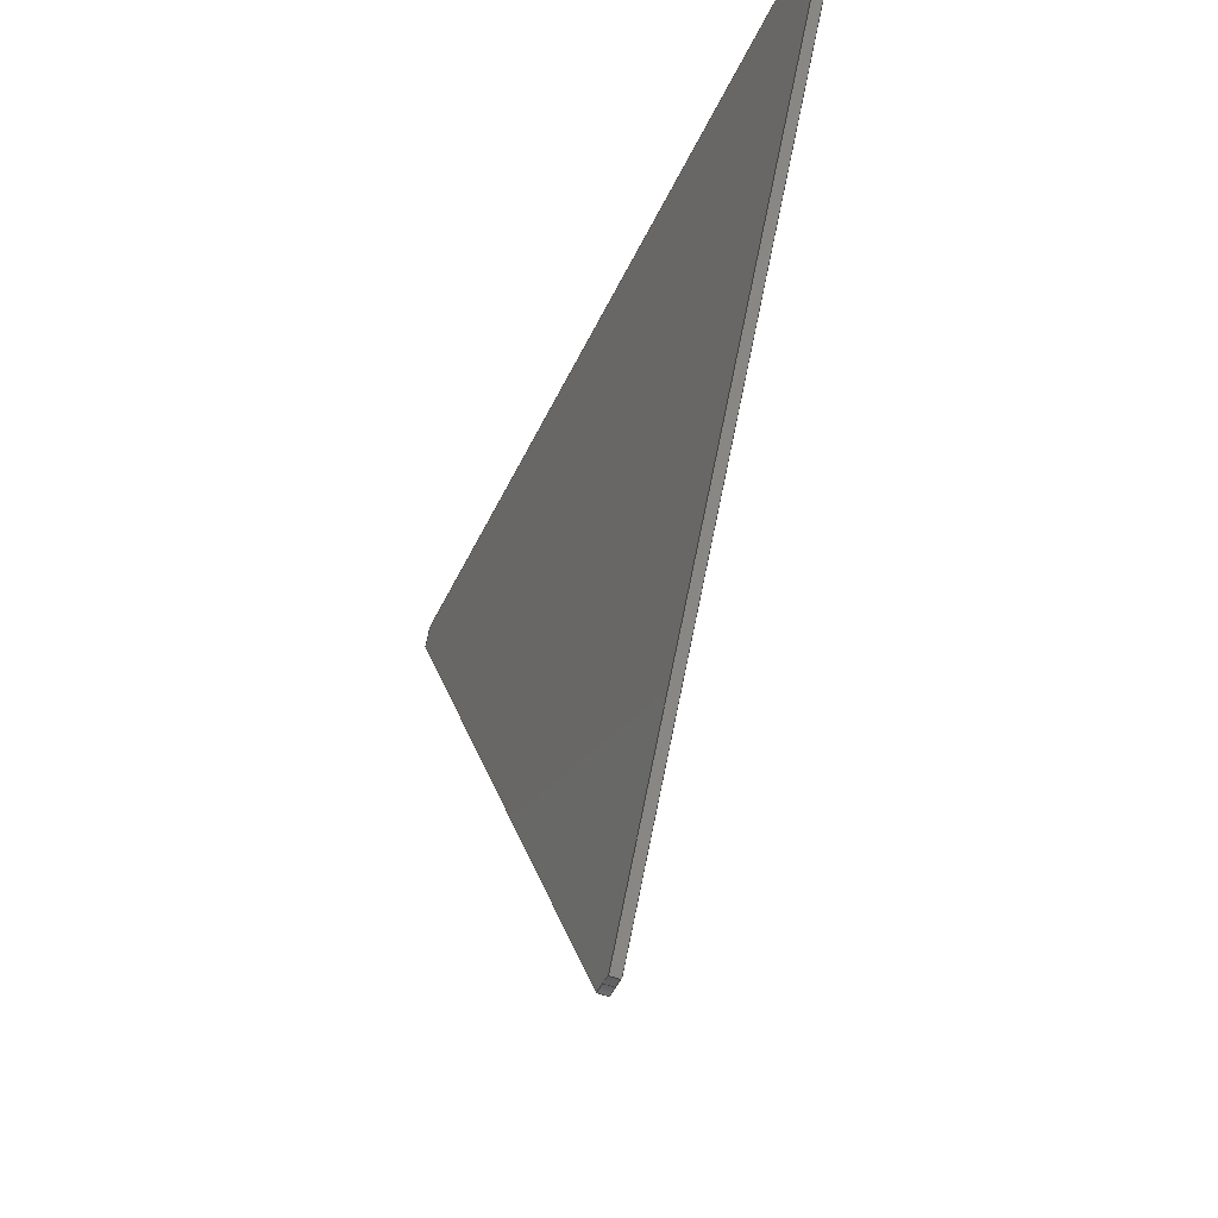
<metadata>
{"format":"step","ext":"step","renderer":"f3d","projection":"perspective","resolution":1024,"background":"white","views":[{"elev":-46.1,"azim":66.3,"up":"+Z"}]}
</metadata>
<code>
ISO-10303-21;
DATA;
#1 = EDGE_LOOP ( 'NONE', ( #205, #64, #61, #21 ) ) ;
#2 = PRODUCT_CONTEXT ( 'NONE', #66, 'mechanical' ) ;
#3 = DIRECTION ( 'NONE',  ( 4.098e-17, 0, 1 ) ) ;
#4 = DIRECTION ( 'NONE',  ( -0, 1, -0 ) ) ;
#5 = DIRECTION ( 'NONE',  ( 0, 1, 0 ) ) ;
#6 = PLANE ( 'NONE',  #207 ) ;
#7 = AXIS2_PLACEMENT_3D ( 'NONE', #210, #313, #181 ) ;
#8 = COLOUR_RGB ( '',0.7922, 0.8196, 0.9333 ) ;
#9 = EDGE_CURVE ( 'NONE', #256, #196, #93, .T. ) ;
#10 = ORIENTED_EDGE ( 'NONE', *, *, #220, .T. ) ;
#11 = FILL_AREA_STYLE ('',( #262 ) ) ;
#12 = STYLED_ITEM ( 'NONE', ( #221 ), #74 ) ;
#13 = ADVANCED_FACE ( 'NONE', ( #119 ), #27, .F. ) ;
#14 = DIRECTION ( 'NONE',  ( 1, 0, 0 ) ) ;
#15 = CIRCLE ( 'NONE', #7, 90 ) ;
#16 =( GEOMETRIC_REPRESENTATION_CONTEXT ( 3 ) GLOBAL_UNCERTAINTY_ASSIGNED_CONTEXT ( ( #165 ) ) GLOBAL_UNIT_ASSIGNED_CONTEXT ( ( #257, #289, #255 ) ) REPRESENTATION_CONTEXT ( 'NONE', 'WORKASPACE' ) );
#17 = DIRECTION ( 'NONE',  ( 0, 0, 1 ) ) ;
#18 = ORIENTED_EDGE ( 'NONE', *, *, #26, .F. ) ;
#19 = ORIENTED_EDGE ( 'NONE', *, *, #309, .F. ) ;
#20 = FILL_AREA_STYLE ('',( #298 ) ) ;
#21 = ORIENTED_EDGE ( 'NONE', *, *, #128, .F. ) ;
#22 = DIRECTION ( 'NONE',  ( -0.5, 0, -0.866 ) ) ;
#23 = CARTESIAN_POINT ( 'NONE',  ( 661.9, 0, 364.4 ) ) ;
#24 =( NAMED_UNIT ( * ) PLANE_ANGLE_UNIT ( ) SI_UNIT ( $, .RADIAN. ) );
#25 = VECTOR ( 'NONE', #139, 1000 ) ;
#26 = EDGE_CURVE ( 'NONE', #41, #196, #273, .T. ) ;
#27 = CYLINDRICAL_SURFACE ( 'NONE', #63, 90 ) ;
#28 = ORIENTED_EDGE ( 'NONE', *, *, #100, .T. ) ;
#29 = ORIENTED_EDGE ( 'NONE', *, *, #202, .F. ) ;
#30 = DIRECTION ( 'NONE',  ( 0, -0, 1 ) ) ;
#31 = AXIS2_PLACEMENT_3D ( 'NONE', #224, #43, #225 ) ;
#32 = LINE ( 'NONE', #200, #250 ) ;
#33 = CARTESIAN_POINT ( 'NONE',  ( 3.469e-14, 0, -782.1 ) ) ;
#34 = ADVANCED_FACE ( 'NONE', ( #142 ), #322, .T. ) ;
#35 = ORIENTED_EDGE ( 'NONE', *, *, #128, .T. ) ;
#36 = CIRCLE ( 'NONE', #306, 90 ) ;
#37 = CARTESIAN_POINT ( 'NONE',  ( 646.5, 0, 391 ) ) ;
#38 = ORIENTED_EDGE ( 'NONE', *, *, #153, .T. ) ;
#39 =( NAMED_UNIT ( * ) SI_UNIT ( $, .STERADIAN. ) SOLID_ANGLE_UNIT ( ) );
#40 = VECTOR ( 'NONE', #228, 1000 ) ;
#41 = VERTEX_POINT ( 'NONE', #297 ) ;
#42 = EDGE_CURVE ( 'NONE', #256, #110, #185, .T. ) ;
#43 = DIRECTION ( 'NONE',  ( 0, 1, -0 ) ) ;
#44 = CARTESIAN_POINT ( 'NONE',  ( -15.4, 15, -755.4 ) ) ;
#45 = VECTOR ( 'NONE', #48, 1000 ) ;
#46 = DIRECTION ( 'NONE',  ( -0, 1, -0 ) ) ;
#47 = DIRECTION ( 'NONE',  ( -0, 1, -0 ) ) ;
#48 = DIRECTION ( 'NONE',  ( -0, 1, -0 ) ) ;
#49 = CARTESIAN_POINT ( 'NONE',  ( -661.9, 0, 364.4 ) ) ;
#50 = EDGE_CURVE ( 'NONE', #174, #264, #197, .T. ) ;
#51 = EDGE_LOOP ( 'NONE', ( #213, #103, #295, #179 ) ) ;
#52 = CARTESIAN_POINT ( 'NONE',  ( -646.5, 0, 391 ) ) ;
#53 = CIRCLE ( 'NONE', #279, 90 ) ;
#54 = CARTESIAN_POINT ( 'NONE',  ( -677.3, 0, 391 ) ) ;
#55 = EDGE_LOOP ( 'NONE', ( #135, #28, #258, #18 ) ) ;
#56 = DIRECTION ( 'NONE',  ( -0, 1, -0 ) ) ;
#57 = CIRCLE ( 'NONE', #276, 90 ) ;
#58 = CARTESIAN_POINT ( 'NONE',  ( 3.469e-14, 15, -782.1 ) ) ;
#59 = SHAPE_DEFINITION_REPRESENTATION ( #269, #172 ) ;
#60 = UNCERTAINTY_MEASURE_WITH_UNIT (LENGTH_MEASURE( 1e-05 ), #75, 'distance_accuracy_value', 'NONE');
#61 = ORIENTED_EDGE ( 'NONE', *, *, #182, .T. ) ;
#62 = EDGE_CURVE ( 'NONE', #168, #256, #117, .T. ) ;
#63 = AXIS2_PLACEMENT_3D ( 'NONE', #299, #46, #190 ) ;
#64 = ORIENTED_EDGE ( 'NONE', *, *, #113, .T. ) ;
#65 = VERTEX_POINT ( 'NONE', #166 ) ;
#66 = APPLICATION_CONTEXT ( 'automotive_design' ) ;
#67 = ORIENTED_EDGE ( 'NONE', *, *, #62, .F. ) ;
#68 = CARTESIAN_POINT ( 'NONE',  ( 646.5, 0, 391 ) ) ;
#69 = AXIS2_PLACEMENT_3D ( 'NONE', #132, #235, #14 ) ;
#70 = ORIENTED_EDGE ( 'NONE', *, *, #280, .F. ) ;
#71 = PRESENTATION_LAYER_ASSIGNMENT (  '', '', ( #201 ) ) ;
#72 = DIRECTION ( 'NONE',  ( -0, 1, -0 ) ) ;
#73 = CYLINDRICAL_SURFACE ( 'NONE', #305, 90 ) ;
#74 = ADVANCED_FACE ( 'NONE', ( #317 ), #91, .T. ) ;
#75 =( LENGTH_UNIT ( ) NAMED_UNIT ( * ) SI_UNIT ( .MILLI., .METRE. ) );
#76 = CARTESIAN_POINT ( 'NONE',  ( 731, 0, 422 ) ) ;
#77 = VERTEX_POINT ( 'NONE', #78 ) ;
#78 = CARTESIAN_POINT ( 'NONE',  ( 0, 15, -754.1 ) ) ;
#79 = CARTESIAN_POINT ( 'NONE',  ( 0, 0, -754.1 ) ) ;
#80 = CARTESIAN_POINT ( 'NONE',  ( 0, 15, 0 ) ) ;
#81 = PRODUCT_RELATED_PRODUCT_CATEGORY ( 'part', '', ( #323 ) ) ;
#82 = APPLICATION_CONTEXT ( 'automotive_design' ) ;
#83 =( LENGTH_UNIT ( ) NAMED_UNIT ( * ) SI_UNIT ( .MILLI., .METRE. ) );
#84 = ORIENTED_EDGE ( 'NONE', *, *, #208, .T. ) ;
#85 = ORIENTED_EDGE ( 'NONE', *, *, #274, .T. ) ;
#86 = DIRECTION ( 'NONE',  ( 0, 0, 1 ) ) ;
#87 = CARTESIAN_POINT ( 'NONE',  ( 731, 0, 422 ) ) ;
#88 = EDGE_CURVE ( 'NONE', #247, #65, #53, .T. ) ;
#89 = EDGE_LOOP ( 'NONE', ( #67, #84, #203, #267 ) ) ;
#90 = DIRECTION ( 'NONE',  ( 0, 0, 1 ) ) ;
#91 = PLANE ( 'NONE',  #234 ) ;
#92 = FACE_OUTER_BOUND ( 'NONE', #89, .T. ) ;
#93 = LINE ( 'NONE', #215, #123 ) ;
#94 = CARTESIAN_POINT ( 'NONE',  ( -15.4, 0, -755.4 ) ) ;
#95 = CLOSED_SHELL ( 'NONE', ( #214, #159, #34, #170, #252, #74, #13, #195, #144 ) ) ;
#96 = DIRECTION ( 'NONE',  ( 0, 1, -0 ) ) ;
#97 = EDGE_LOOP ( 'NONE', ( #108, #287, #29, #283, #270, #308, #155 ) ) ;
#98 = COLOUR_RGB ( '',0.7922, 0.8196, 0.9333 ) ;
#99 = ORIENTED_EDGE ( 'NONE', *, *, #300, .F. ) ;
#100 = EDGE_CURVE ( 'NONE', #65, #77, #275, .T. ) ;
#101 = MECHANICAL_DESIGN_GEOMETRIC_PRESENTATION_REPRESENTATION (  '', ( #12 ), #227 ) ;
#102 = CARTESIAN_POINT ( 'NONE',  ( -661.9, 0, 364.4 ) ) ;
#103 = ORIENTED_EDGE ( 'NONE', *, *, #106, .F. ) ;
#104 = LINE ( 'NONE', #281, #136 ) ;
#105 = DIRECTION ( 'NONE',  ( -0.866, 0, -0.5 ) ) ;
#106 = EDGE_CURVE ( 'NONE', #188, #171, #148, .T. ) ;
#107 = AXIS2_PLACEMENT_3D ( 'NONE', #167, #246, #324 ) ;
#108 = ORIENTED_EDGE ( 'NONE', *, *, #113, .F. ) ;
#109 = MECHANICAL_DESIGN_GEOMETRIC_PRESENTATION_REPRESENTATION (  '', ( #201 ), #193 ) ;
#110 = VERTEX_POINT ( 'NONE', #198 ) ;
#111 = EDGE_LOOP ( 'NONE', ( #19, #35, #242, #115, #99, #233, #38 ) ) ;
#112 = DIRECTION ( 'NONE',  ( 0, 0, 1 ) ) ;
#113 = EDGE_CURVE ( 'NONE', #174, #263, #32, .T. ) ;
#114 = PRODUCT_DEFINITION_FORMATION_WITH_SPECIFIED_SOURCE ( 'ANY', '', #323, .NOT_KNOWN. ) ;
#115 = ORIENTED_EDGE ( 'NONE', *, *, #9, .T. ) ;
#116 = CARTESIAN_POINT ( 'NONE',  ( -646.5, 15, 391 ) ) ;
#117 = LINE ( 'NONE', #23, #237 ) ;
#118 = LINE ( 'NONE', #68, #222 ) ;
#119 = FACE_OUTER_BOUND ( 'NONE', #248, .T. ) ;
#120 = PLANE ( 'NONE',  #164 ) ;
#121 = SURFACE_STYLE_FILL_AREA ( #138 ) ;
#122 = FACE_OUTER_BOUND ( 'NONE', #315, .T. ) ;
#123 = VECTOR ( 'NONE', #125, 1000 ) ;
#124 = DIRECTION ( 'NONE',  ( 1, 0, -4.098e-17 ) ) ;
#125 = DIRECTION ( 'NONE',  ( -0.5, 0, -0.866 ) ) ;
#126 = AXIS2_PLACEMENT_3D ( 'NONE', #303, #5, #151 ) ;
#127 = LINE ( 'NONE', #58, #40 ) ;
#128 = EDGE_CURVE ( 'NONE', #264, #110, #104, .T. ) ;
#129 = DIRECTION ( 'NONE',  ( -0, 1, -0 ) ) ;
#130 = FACE_OUTER_BOUND ( 'NONE', #97, .T. ) ;
#131 = DIRECTION ( 'NONE',  ( 0, 1, -0 ) ) ;
#132 = CARTESIAN_POINT ( 'NONE',  ( 0, 0, 0 ) ) ;
#133 = PRODUCT_DEFINITION ( 'UNKNOWN', '', #114, #157 ) ;
#134 = AXIS2_PLACEMENT_3D ( 'NONE', #184, #131, #209 ) ;
#135 = ORIENTED_EDGE ( 'NONE', *, *, #312, .F. ) ;
#136 = VECTOR ( 'NONE', #146, 1000 ) ;
#137 = CARTESIAN_POINT ( 'NONE',  ( -15.4, 0, -755.4 ) ) ;
#138 = FILL_AREA_STYLE ('',( #163 ) ) ;
#139 = DIRECTION ( 'NONE',  ( -0.5, 0, -0.866 ) ) ;
#140 = SURFACE_STYLE_USAGE ( .BOTH. , #268 ) ;
#141 = CYLINDRICAL_SURFACE ( 'NONE', #107, 90 ) ;
#142 = FACE_OUTER_BOUND ( 'NONE', #1, .T. ) ;
#143 = FACE_OUTER_BOUND ( 'NONE', #55, .T. ) ;
#144 = ADVANCED_FACE ( 'NONE', ( #199 ), #176, .F. ) ;
#145 = ORIENTED_EDGE ( 'NONE', *, *, #100, .F. ) ;
#146 = DIRECTION ( 'NONE',  ( 1, 0, -4.098e-17 ) ) ;
#147 = MECHANICAL_DESIGN_GEOMETRIC_PRESENTATION_REPRESENTATION (  '', ( #254 ), #272 ) ;
#148 = LINE ( 'NONE', #102, #266 ) ;
#149 = ORIENTED_EDGE ( 'NONE', *, *, #153, .F. ) ;
#150 = VECTOR ( 'NONE', #72, 1000 ) ;
#151 = DIRECTION ( 'NONE',  ( 0, -0, 1 ) ) ;
#152 = DIRECTION ( 'NONE',  ( 0, 0, 1 ) ) ;
#153 = EDGE_CURVE ( 'NONE', #206, #171, #127, .T. ) ;
#154 = DIRECTION ( 'NONE',  ( 0, 1, -0 ) ) ;
#155 = ORIENTED_EDGE ( 'NONE', *, *, #280, .T. ) ;
#156 = ORIENTED_EDGE ( 'NONE', *, *, #42, .T. ) ;
#157 = PRODUCT_DEFINITION_CONTEXT ( 'detailed design', #82, 'design' ) ;
#158 =( NAMED_UNIT ( * ) PLANE_ANGLE_UNIT ( ) SI_UNIT ( $, .RADIAN. ) );
#159 = ADVANCED_FACE ( 'NONE', ( #130 ), #253, .F. ) ;
#160 = VECTOR ( 'NONE', #241, 1000 ) ;
#161 = ORIENTED_EDGE ( 'NONE', *, *, #202, .T. ) ;
#162 = DIRECTION ( 'NONE',  ( 0, 0, 1 ) ) ;
#163 = FILL_AREA_STYLE_COLOUR ( '', #177 ) ;
#164 = AXIS2_PLACEMENT_3D ( 'NONE', #219, #316, #22 ) ;
#165 = UNCERTAINTY_MEASURE_WITH_UNIT (LENGTH_MEASURE( 1e-05 ), #257, 'distance_accuracy_value', 'NONE');
#166 = CARTESIAN_POINT ( 'NONE',  ( 0, 0, -754.1 ) ) ;
#167 = CARTESIAN_POINT ( 'NONE',  ( 0, 0, -844.1 ) ) ;
#168 = VERTEX_POINT ( 'NONE', #251 ) ;
#169 = CARTESIAN_POINT ( 'NONE',  ( 3.469e-14, 0, -782.1 ) ) ;
#170 = ADVANCED_FACE ( 'NONE', ( #229 ), #6, .T. ) ;
#171 = VERTEX_POINT ( 'NONE', #230 ) ;
#172 = ADVANCED_BREP_SHAPE_REPRESENTATION ( 'panel_4', ( #260, #69 ), #16 ) ;
#173 = APPLICATION_PROTOCOL_DEFINITION ( 'draft international standard', 'automotive_design', 1998, #82 ) ;
#174 = VERTEX_POINT ( 'NONE', #52 ) ;
#175 = DIRECTION ( 'NONE',  ( 0, 0, 1 ) ) ;
#176 = CYLINDRICAL_SURFACE ( 'NONE', #321, 90 ) ;
#177 = COLOUR_RGB ( '',1, 1, 1 ) ;
#178 = DIRECTION ( 'NONE',  ( 0, 1, -0 ) ) ;
#179 = ORIENTED_EDGE ( 'NONE', *, *, #50, .T. ) ;
#180 = VECTOR ( 'NONE', #318, 1000 ) ;
#181 = DIRECTION ( 'NONE',  ( 0, 0, 1 ) ) ;
#182 = EDGE_CURVE ( 'NONE', #263, #110, #118, .T. ) ;
#183 = CIRCLE ( 'NONE', #288, 90 ) ;
#184 = CARTESIAN_POINT ( 'NONE',  ( 0, 15, -844.1 ) ) ;
#185 = CIRCLE ( 'NONE', #31, 90 ) ;
#186 = ORIENTED_EDGE ( 'NONE', *, *, #62, .T. ) ;
#187 = CARTESIAN_POINT ( 'NONE',  ( -731, 0, 422 ) ) ;
#188 = VERTEX_POINT ( 'NONE', #49 ) ;
#189 = SURFACE_STYLE_USAGE ( .BOTH. , #243 ) ;
#190 = DIRECTION ( 'NONE',  ( 0, 0, 1 ) ) ;
#191 = PRESENTATION_LAYER_ASSIGNMENT (  '', '', ( #12 ) ) ;
#192 =( LENGTH_UNIT ( ) NAMED_UNIT ( * ) SI_UNIT ( .MILLI., .METRE. ) );
#193 =( GEOMETRIC_REPRESENTATION_CONTEXT ( 3 ) GLOBAL_UNCERTAINTY_ASSIGNED_CONTEXT ( ( #217 ) ) GLOBAL_UNIT_ASSIGNED_CONTEXT ( ( #192, #24, #291 ) ) REPRESENTATION_CONTEXT ( 'NONE', 'WORKASPACE' ) );
#194 = PRESENTATION_STYLE_ASSIGNMENT (( #189 ) ) ;
#195 = ADVANCED_FACE ( 'NONE', ( #122 ), #73, .F. ) ;
#196 = VERTEX_POINT ( 'NONE', #292 ) ;
#197 = LINE ( 'NONE', #238, #150 ) ;
#198 = CARTESIAN_POINT ( 'NONE',  ( 646.5, 15, 391 ) ) ;
#199 = FACE_OUTER_BOUND ( 'NONE', #51, .T. ) ;
#200 = CARTESIAN_POINT ( 'NONE',  ( -677.3, 0, 391 ) ) ;
#201 = STYLED_ITEM ( 'NONE', ( #194 ), #260 ) ;
#202 = EDGE_CURVE ( 'NONE', #247, #188, #223, .T. ) ;
#203 = ORIENTED_EDGE ( 'NONE', *, *, #26, .T. ) ;
#204 = PRESENTATION_STYLE_ASSIGNMENT (( #282 ) ) ;
#205 = ORIENTED_EDGE ( 'NONE', *, *, #50, .F. ) ;
#206 = VERTEX_POINT ( 'NONE', #44 ) ;
#207 = AXIS2_PLACEMENT_3D ( 'NONE', #33, #105, #304 ) ;
#208 = EDGE_CURVE ( 'NONE', #168, #41, #265, .T. ) ;
#209 = DIRECTION ( 'NONE',  ( 0, 0, 1 ) ) ;
#210 = CARTESIAN_POINT ( 'NONE',  ( -731, 15, 422 ) ) ;
#211 = SURFACE_STYLE_FILL_AREA ( #11 ) ;
#212 = UNCERTAINTY_MEASURE_WITH_UNIT (LENGTH_MEASURE( 1e-05 ), #83, 'distance_accuracy_value', 'NONE');
#213 = ORIENTED_EDGE ( 'NONE', *, *, #309, .T. ) ;
#214 = ADVANCED_FACE ( 'NONE', ( #143 ), #141, .F. ) ;
#215 = CARTESIAN_POINT ( 'NONE',  ( 677.3, 15, 391 ) ) ;
#216 = SURFACE_STYLE_FILL_AREA ( #20 ) ;
#217 = UNCERTAINTY_MEASURE_WITH_UNIT (LENGTH_MEASURE( 1e-05 ), #192, 'distance_accuracy_value', 'NONE');
#218 = ORIENTED_EDGE ( 'NONE', *, *, #106, .T. ) ;
#219 = CARTESIAN_POINT ( 'NONE',  ( 677.3, 0, 391 ) ) ;
#220 = EDGE_CURVE ( 'NONE', #247, #206, #294, .T. ) ;
#221 = PRESENTATION_STYLE_ASSIGNMENT (( #140 ) ) ;
#222 = VECTOR ( 'NONE', #296, 1000 ) ;
#223 = LINE ( 'NONE', #169, #160 ) ;
#224 = CARTESIAN_POINT ( 'NONE',  ( 731, 15, 422 ) ) ;
#225 = DIRECTION ( 'NONE',  ( 0, 0, 1 ) ) ;
#226 = DIRECTION ( 'NONE',  ( 1, 0, -4.098e-17 ) ) ;
#227 =( GEOMETRIC_REPRESENTATION_CONTEXT ( 3 ) GLOBAL_UNCERTAINTY_ASSIGNED_CONTEXT ( ( #60 ) ) GLOBAL_UNIT_ASSIGNED_CONTEXT ( ( #75, #278, #302 ) ) REPRESENTATION_CONTEXT ( 'NONE', 'WORKASPACE' ) );
#228 = DIRECTION ( 'NONE',  ( -0.5, 0, 0.866 ) ) ;
#229 = FACE_OUTER_BOUND ( 'NONE', #244, .T. ) ;
#230 = CARTESIAN_POINT ( 'NONE',  ( -661.9, 15, 364.4 ) ) ;
#231 = DIRECTION ( 'NONE',  ( 0, 1, -0 ) ) ;
#232 = ORIENTED_EDGE ( 'NONE', *, *, #220, .F. ) ;
#233 = ORIENTED_EDGE ( 'NONE', *, *, #274, .F. ) ;
#234 = AXIS2_PLACEMENT_3D ( 'NONE', #80, #301, #30 ) ;
#235 = DIRECTION ( 'NONE',  ( 0, 0, 1 ) ) ;
#236 = EDGE_CURVE ( 'NONE', #174, #188, #290, .T. ) ;
#237 = VECTOR ( 'NONE', #319, 1000 ) ;
#238 = CARTESIAN_POINT ( 'NONE',  ( -646.5, 0, 391 ) ) ;
#239 = CARTESIAN_POINT ( 'NONE',  ( 661.9, 15, 364.4 ) ) ;
#240 = ORIENTED_EDGE ( 'NONE', *, *, #182, .F. ) ;
#241 = DIRECTION ( 'NONE',  ( -0.5, 0, 0.866 ) ) ;
#242 = ORIENTED_EDGE ( 'NONE', *, *, #42, .F. ) ;
#243 = SURFACE_SIDE_STYLE ('',( #216 ) ) ;
#244 = EDGE_LOOP ( 'NONE', ( #218, #149, #232, #161 ) ) ;
#245 = AXIS2_PLACEMENT_3D ( 'NONE', #54, #3, #124 ) ;
#246 = DIRECTION ( 'NONE',  ( -0, 1, -0 ) ) ;
#247 = VERTEX_POINT ( 'NONE', #94 ) ;
#248 = EDGE_LOOP ( 'NONE', ( #145, #286, #10, #85 ) ) ;
#249 = CARTESIAN_POINT ( 'NONE',  ( 0, 0, -844.1 ) ) ;
#250 = VECTOR ( 'NONE', #226, 1000 ) ;
#251 = CARTESIAN_POINT ( 'NONE',  ( 661.9, 0, 364.4 ) ) ;
#252 = ADVANCED_FACE ( 'NONE', ( #92 ), #120, .T. ) ;
#253 = PLANE ( 'NONE',  #126 ) ;
#254 = STYLED_ITEM ( 'NONE', ( #204 ), #172 ) ;
#255 =( NAMED_UNIT ( * ) SI_UNIT ( $, .STERADIAN. ) SOLID_ANGLE_UNIT ( ) );
#256 = VERTEX_POINT ( 'NONE', #239 ) ;
#257 =( LENGTH_UNIT ( ) NAMED_UNIT ( * ) SI_UNIT ( .MILLI., .METRE. ) );
#258 = ORIENTED_EDGE ( 'NONE', *, *, #300, .T. ) ;
#259 = PRESENTATION_LAYER_ASSIGNMENT (  '', '', ( #254 ) ) ;
#260 = MANIFOLD_SOLID_BREP ( 'Cut-Extrude1', #95 ) ;
#261 = DIRECTION ( 'NONE',  ( 0, 1, -0 ) ) ;
#262 = FILL_AREA_STYLE_COLOUR ( '', #98 ) ;
#263 = VERTEX_POINT ( 'NONE', #37 ) ;
#264 = VERTEX_POINT ( 'NONE', #116 ) ;
#265 = LINE ( 'NONE', #271, #25 ) ;
#266 = VECTOR ( 'NONE', #129, 1000 ) ;
#267 = ORIENTED_EDGE ( 'NONE', *, *, #9, .F. ) ;
#268 = SURFACE_SIDE_STYLE ('',( #121 ) ) ;
#269 = PRODUCT_DEFINITION_SHAPE ( 'NONE', 'NONE',  #133 ) ;
#270 = ORIENTED_EDGE ( 'NONE', *, *, #312, .T. ) ;
#271 = CARTESIAN_POINT ( 'NONE',  ( 677.3, 0, 391 ) ) ;
#272 =( GEOMETRIC_REPRESENTATION_CONTEXT ( 3 ) GLOBAL_UNCERTAINTY_ASSIGNED_CONTEXT ( ( #212 ) ) GLOBAL_UNIT_ASSIGNED_CONTEXT ( ( #83, #158, #39 ) ) REPRESENTATION_CONTEXT ( 'NONE', 'WORKASPACE' ) );
#273 = LINE ( 'NONE', #293, #45 ) ;
#274 = EDGE_CURVE ( 'NONE', #206, #77, #57, .T. ) ;
#275 = LINE ( 'NONE', #79, #284 ) ;
#276 = AXIS2_PLACEMENT_3D ( 'NONE', #320, #154, #112 ) ;
#277 = CARTESIAN_POINT ( 'NONE',  ( -731, 0, 422 ) ) ;
#278 =( NAMED_UNIT ( * ) PLANE_ANGLE_UNIT ( ) SI_UNIT ( $, .RADIAN. ) );
#279 = AXIS2_PLACEMENT_3D ( 'NONE', #249, #178, #175 ) ;
#280 = EDGE_CURVE ( 'NONE', #168, #263, #36, .T. ) ;
#281 = CARTESIAN_POINT ( 'NONE',  ( -677.3, 15, 391 ) ) ;
#282 = SURFACE_STYLE_USAGE ( .BOTH. , #314 ) ;
#283 = ORIENTED_EDGE ( 'NONE', *, *, #88, .T. ) ;
#284 = VECTOR ( 'NONE', #4, 1000 ) ;
#285 = APPLICATION_PROTOCOL_DEFINITION ( 'draft international standard', 'automotive_design', 1998, #66 ) ;
#286 = ORIENTED_EDGE ( 'NONE', *, *, #88, .F. ) ;
#287 = ORIENTED_EDGE ( 'NONE', *, *, #236, .T. ) ;
#288 = AXIS2_PLACEMENT_3D ( 'NONE', #311, #261, #17 ) ;
#289 =( NAMED_UNIT ( * ) PLANE_ANGLE_UNIT ( ) SI_UNIT ( $, .RADIAN. ) );
#290 = CIRCLE ( 'NONE', #310, 90 ) ;
#291 =( NAMED_UNIT ( * ) SI_UNIT ( $, .STERADIAN. ) SOLID_ANGLE_UNIT ( ) );
#292 = CARTESIAN_POINT ( 'NONE',  ( 15.4, 15, -755.4 ) ) ;
#293 = CARTESIAN_POINT ( 'NONE',  ( 15.4, 0, -755.4 ) ) ;
#294 = LINE ( 'NONE', #137, #180 ) ;
#295 = ORIENTED_EDGE ( 'NONE', *, *, #236, .F. ) ;
#296 = DIRECTION ( 'NONE',  ( -0, 1, -0 ) ) ;
#297 = CARTESIAN_POINT ( 'NONE',  ( 15.4, 0, -755.4 ) ) ;
#298 = FILL_AREA_STYLE_COLOUR ( '', #8 ) ;
#299 = CARTESIAN_POINT ( 'NONE',  ( 0, 0, -844.1 ) ) ;
#300 = EDGE_CURVE ( 'NONE', #77, #196, #307, .T. ) ;
#301 = DIRECTION ( 'NONE',  ( 0, 1, 0 ) ) ;
#302 =( NAMED_UNIT ( * ) SI_UNIT ( $, .STERADIAN. ) SOLID_ANGLE_UNIT ( ) );
#303 = CARTESIAN_POINT ( 'NONE',  ( 0, 0, 0 ) ) ;
#304 = DIRECTION ( 'NONE',  ( -0.5, 0, 0.866 ) ) ;
#305 = AXIS2_PLACEMENT_3D ( 'NONE', #76, #47, #90 ) ;
#306 = AXIS2_PLACEMENT_3D ( 'NONE', #87, #231, #86 ) ;
#307 = CIRCLE ( 'NONE', #134, 90 ) ;
#308 = ORIENTED_EDGE ( 'NONE', *, *, #208, .F. ) ;
#309 = EDGE_CURVE ( 'NONE', #264, #171, #15, .T. ) ;
#310 = AXIS2_PLACEMENT_3D ( 'NONE', #187, #96, #162 ) ;
#311 = CARTESIAN_POINT ( 'NONE',  ( 0, 0, -844.1 ) ) ;
#312 = EDGE_CURVE ( 'NONE', #65, #41, #183, .T. ) ;
#313 = DIRECTION ( 'NONE',  ( 0, 1, -0 ) ) ;
#314 = SURFACE_SIDE_STYLE ('',( #211 ) ) ;
#315 = EDGE_LOOP ( 'NONE', ( #156, #240, #70, #186 ) ) ;
#316 = DIRECTION ( 'NONE',  ( 0.866, 0, -0.5 ) ) ;
#317 = FACE_OUTER_BOUND ( 'NONE', #111, .T. ) ;
#318 = DIRECTION ( 'NONE',  ( -0, 1, -0 ) ) ;
#319 = DIRECTION ( 'NONE',  ( -0, 1, -0 ) ) ;
#320 = CARTESIAN_POINT ( 'NONE',  ( 0, 15, -844.1 ) ) ;
#321 = AXIS2_PLACEMENT_3D ( 'NONE', #277, #56, #152 ) ;
#322 = PLANE ( 'NONE',  #245 ) ;
#323 = PRODUCT ( 'panel_4', 'panel_4', '', ( #2 ) ) ;
#324 = DIRECTION ( 'NONE',  ( 0, 0, 1 ) ) ;
ENDSEC;
END-ISO-10303-21;

</code>
